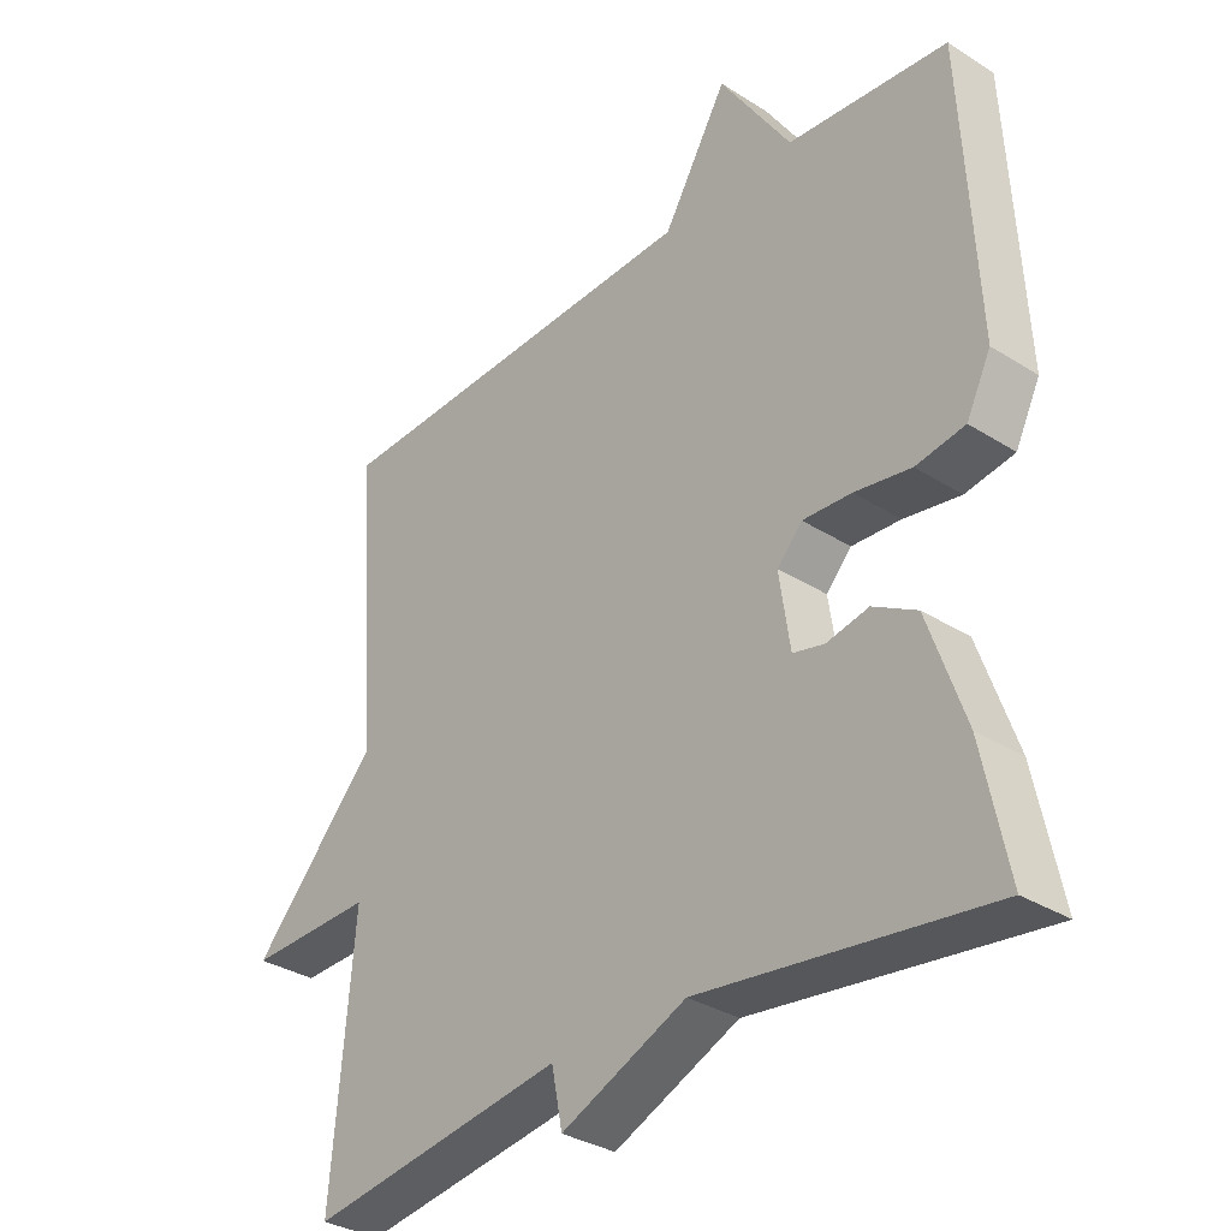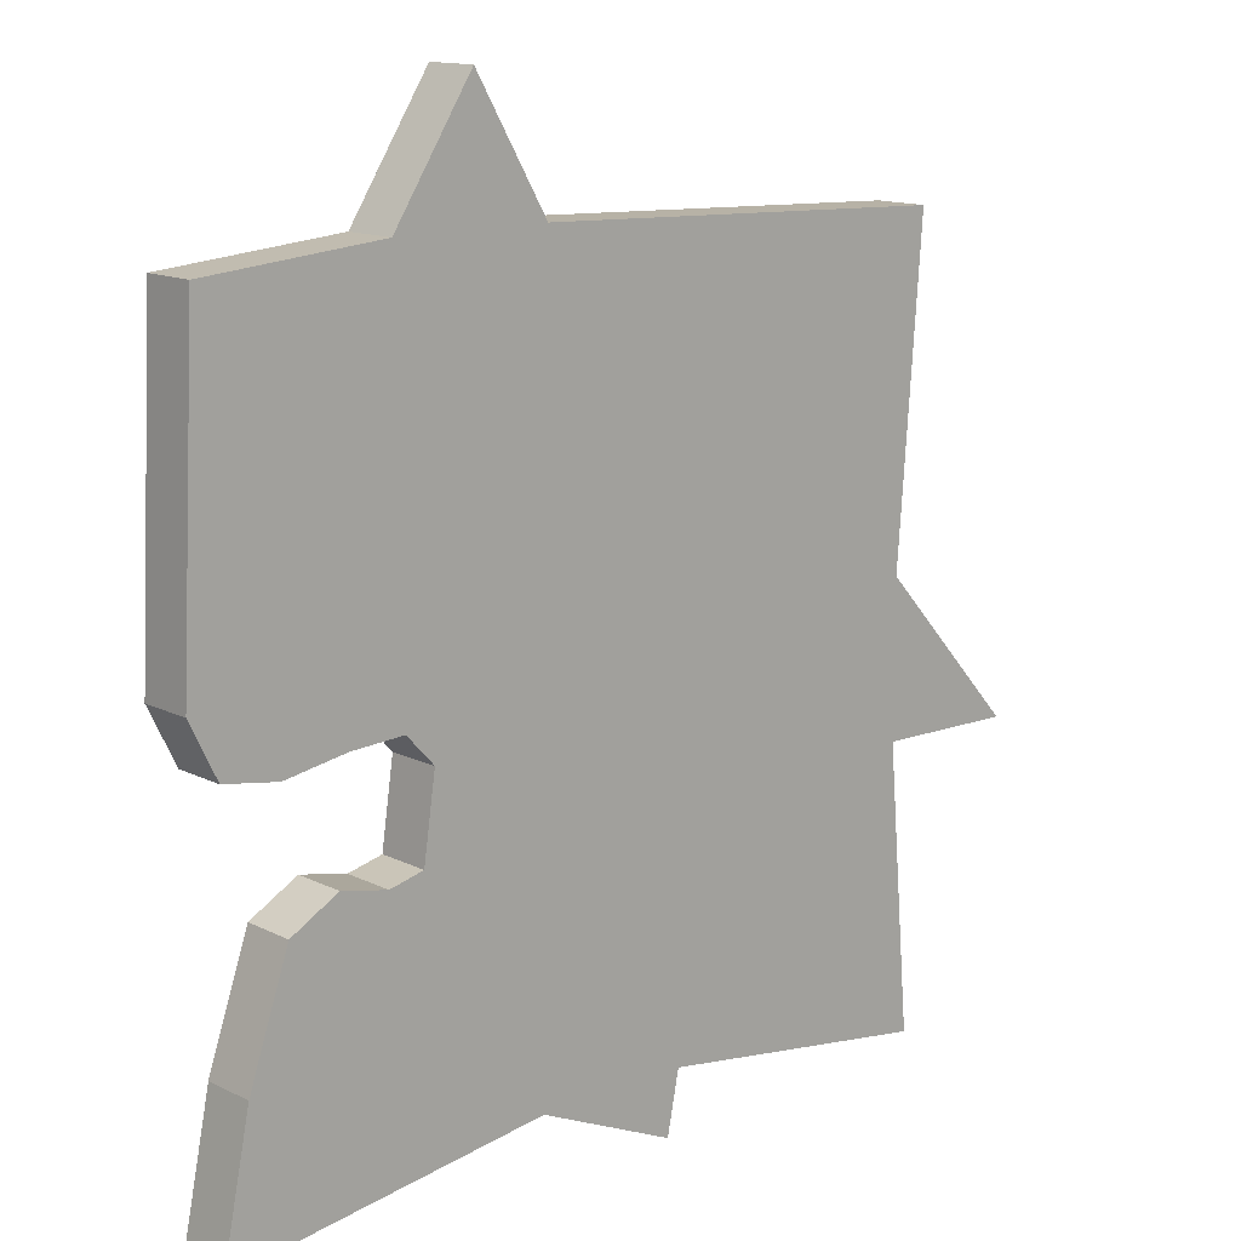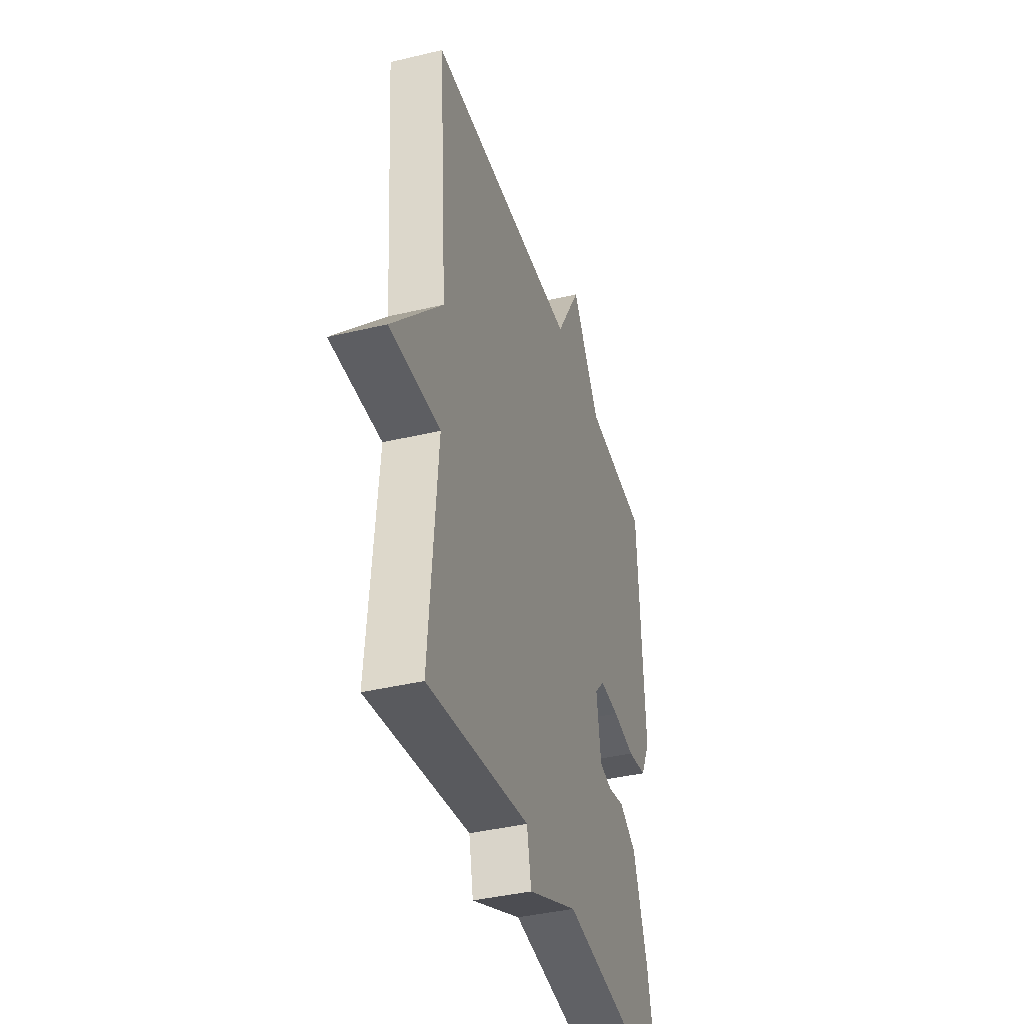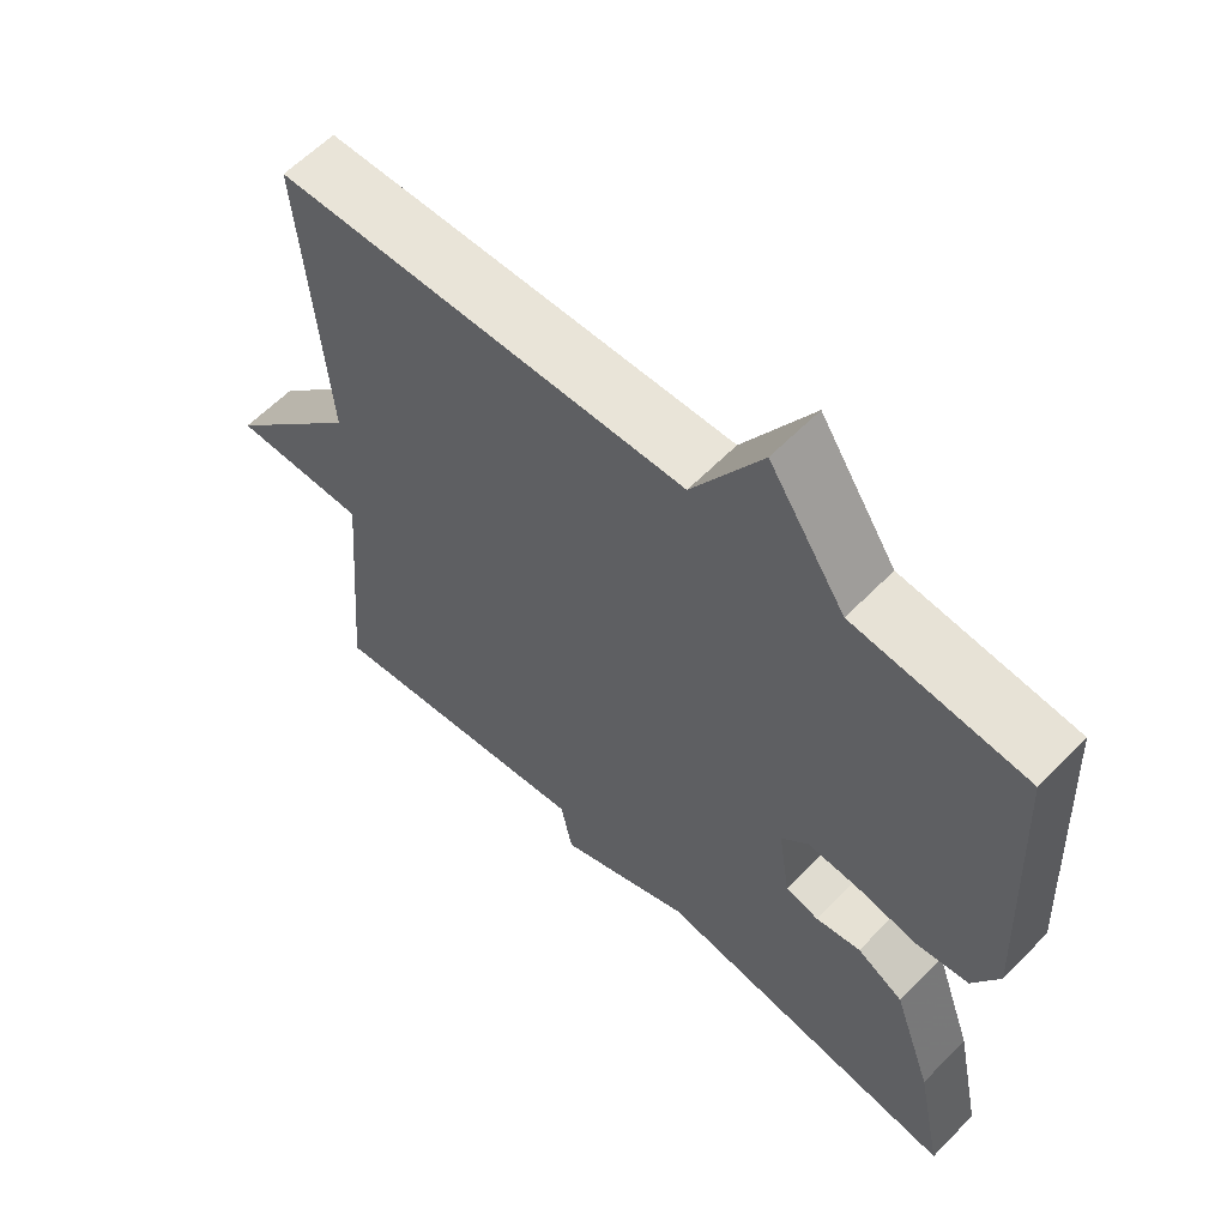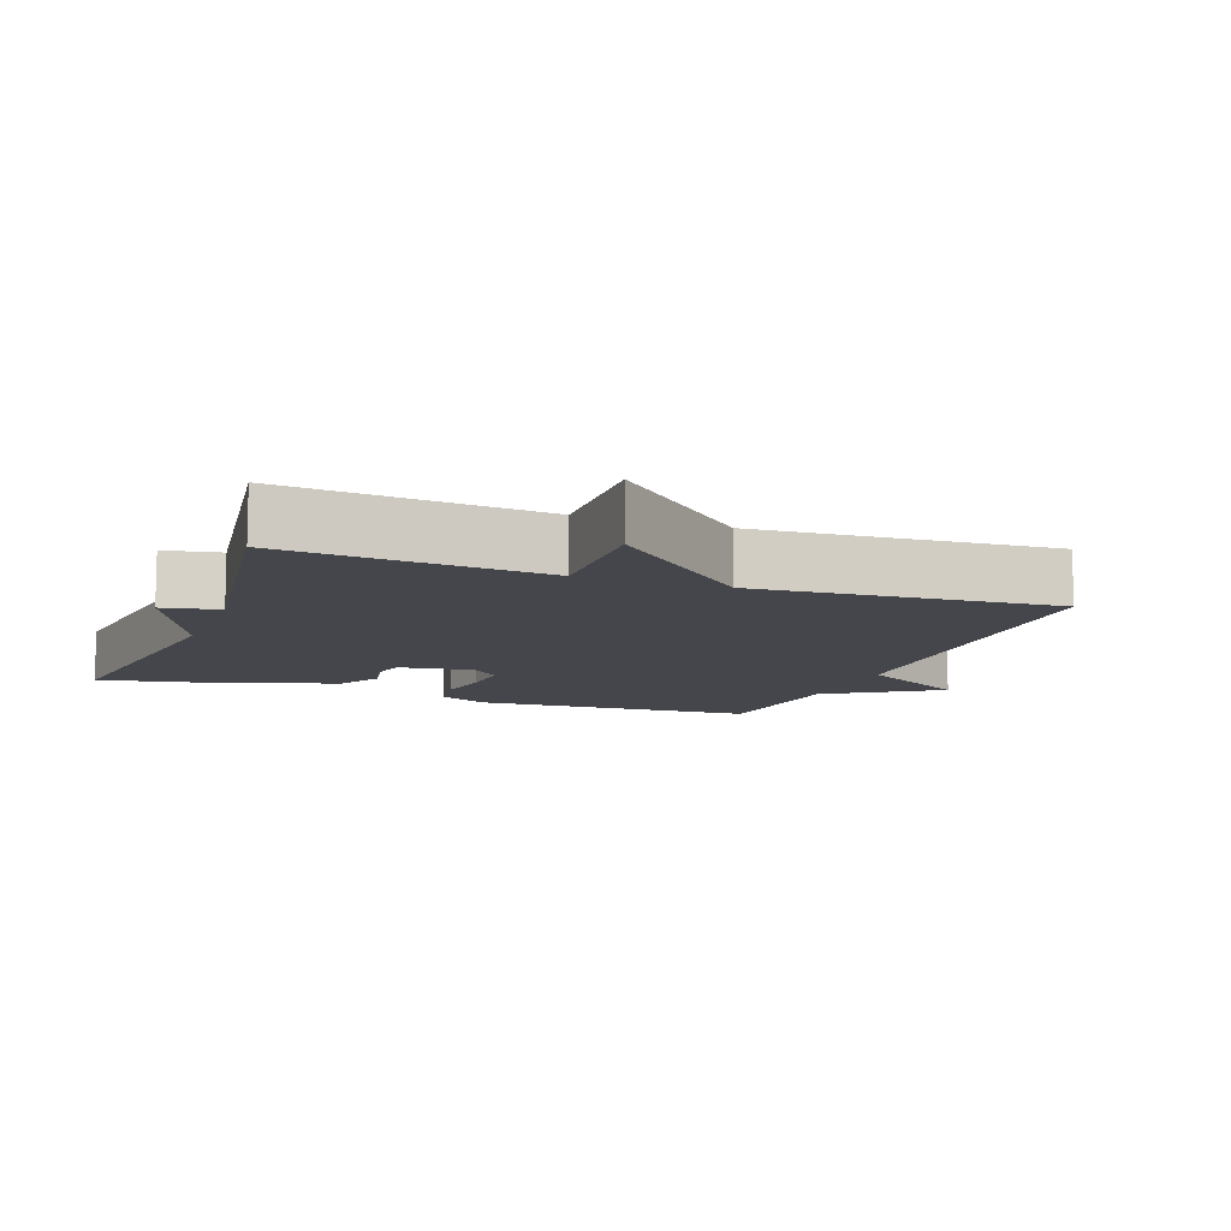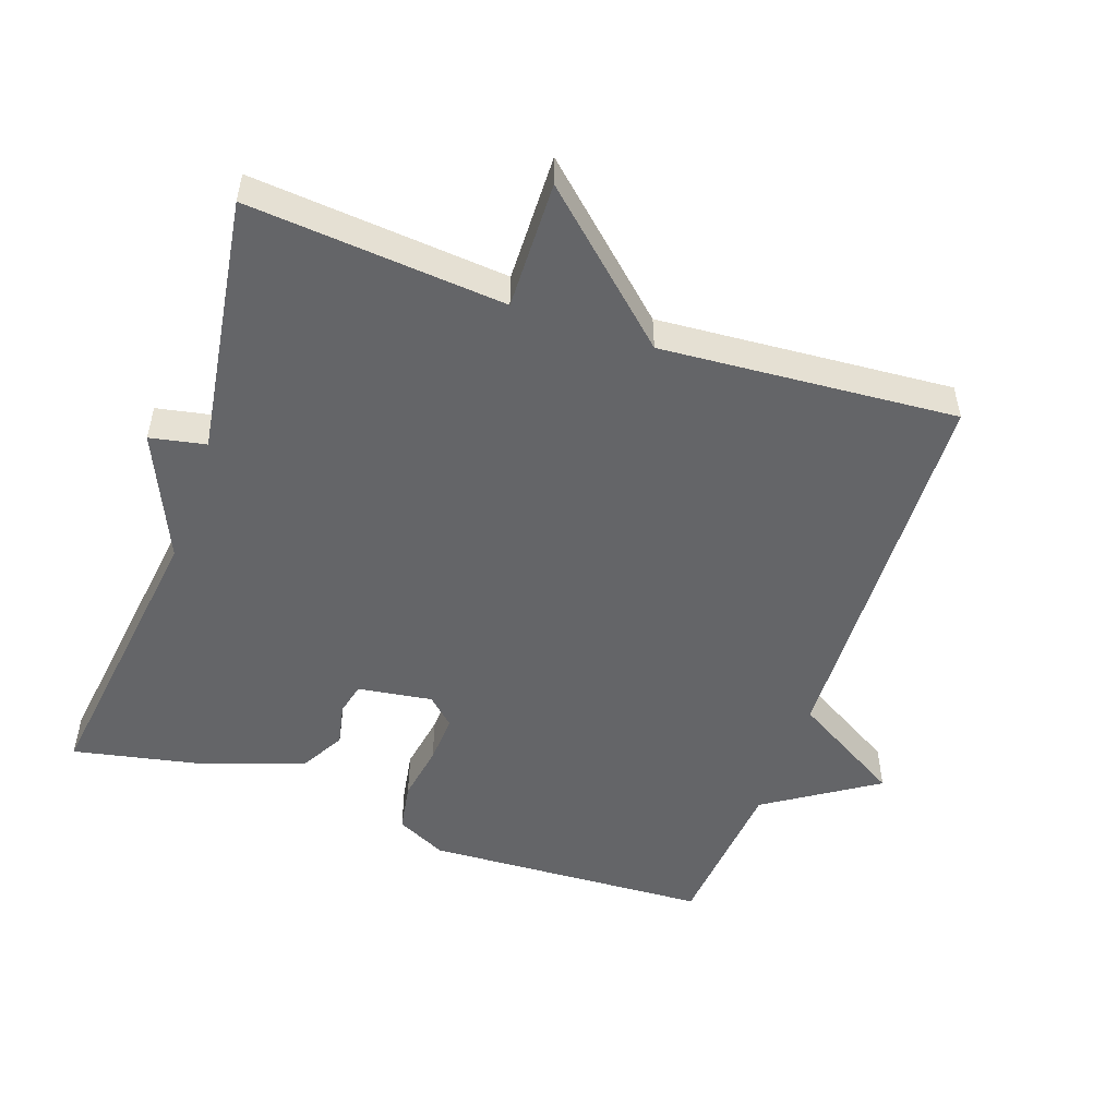
<metadata>
{"format":"obj","ext":"obj","renderer":"f3d","projection":"perspective","resolution":1024,"background":"white","views":[{"elev":-33.0,"azim":48.8,"up":"+Z"},{"elev":13.7,"azim":137.8,"up":"+Z"},{"elev":-39.6,"azim":-73.4,"up":"+Z"},{"elev":60.5,"azim":44.0,"up":"+Z"},{"elev":-10.1,"azim":-110.6,"up":"+Y"},{"elev":-51.5,"azim":-109.2,"up":"+Y"}]}
</metadata>
<code>
v -0.5 0.07 0.5
v 0.064 0.07 0.521
v 0.159 0.07 0.682
v 0.264 0.07 0.521
v 0.5 0.07 0.5
v 0.521 0.07 0.086
v 0.485 0.07 0.013
v 0.413 0.07 0.001
v 0.33 0.07 0.015
v 0.258 0.07 0.019
v 0.221 0.07 -0.021
v 0.237 0.07 -0.129
v 0.283 0.07 -0.14
v 0.345 0.07 -0.127
v 0.409 0.07 -0.163
v 0.463 0.07 -0.319
v 0.5 0.07 -0.5
v 0.077 0.07 -0.444
v -0.107 0.07 -0.525
v -0.123 0.07 -0.444
v -0.5 0.07 -0.5
v -0.468 0.07 -0.128
v -0.654 0.07 -0.132
v -0.468 0.07 0.072
v -0.5 0 0.5
v 0.064 0 0.521
v 0.159 0 0.682
v 0.264 0 0.521
v 0.5 0 0.5
v 0.521 0 0.086
v 0.485 0 0.013
v 0.413 0 0.001
v 0.33 0 0.015
v 0.258 0 0.019
v 0.221 0 -0.021
v 0.237 0 -0.129
v 0.283 0 -0.14
v 0.345 0 -0.127
v 0.409 0 -0.163
v 0.463 0 -0.319
v 0.5 0 -0.5
v 0.077 0 -0.444
v -0.107 0 -0.525
v -0.123 0 -0.444
v -0.5 0 -0.5
v -0.468 0 -0.128
v -0.654 0 -0.132
v -0.468 0 0.072
f 22 23 24
f 20 21 22
f 20 22 24
f 18 19 20
f 24 1 2
f 20 24 2
f 18 20 2
f 16 17 18
f 15 16 18
f 14 15 18
f 13 14 18
f 12 13 18
f 11 12 18 2
f 7 8 9
f 6 7 9
f 5 6 9
f 4 5 9
f 4 9 10
f 4 10 11
f 3 4 11
f 2 3 11
f 48 47 46
f 46 45 44
f 48 46 44
f 44 43 42
f 26 25 48
f 26 48 44
f 26 44 42
f 42 41 40
f 42 40 39
f 42 39 38
f 42 38 37
f 42 37 36
f 26 42 36 35
f 33 32 31
f 33 31 30
f 33 30 29
f 33 29 28
f 34 33 28
f 35 34 28
f 35 28 27
f 35 27 26
f 1 25 26 2
f 2 26 27 3
f 3 27 28 4
f 4 28 29 5
f 5 29 30 6
f 6 30 31 7
f 7 31 32 8
f 8 32 33 9
f 9 33 34 10
f 10 34 35 11
f 11 35 36 12
f 12 36 37 13
f 13 37 38 14
f 14 38 39 15
f 15 39 40 16
f 16 40 41 17
f 17 41 42 18
f 18 42 43 19
f 19 43 44 20
f 20 44 45 21
f 21 45 46 22
f 22 46 47 23
f 23 47 48 24
f 24 48 25 1

</code>
